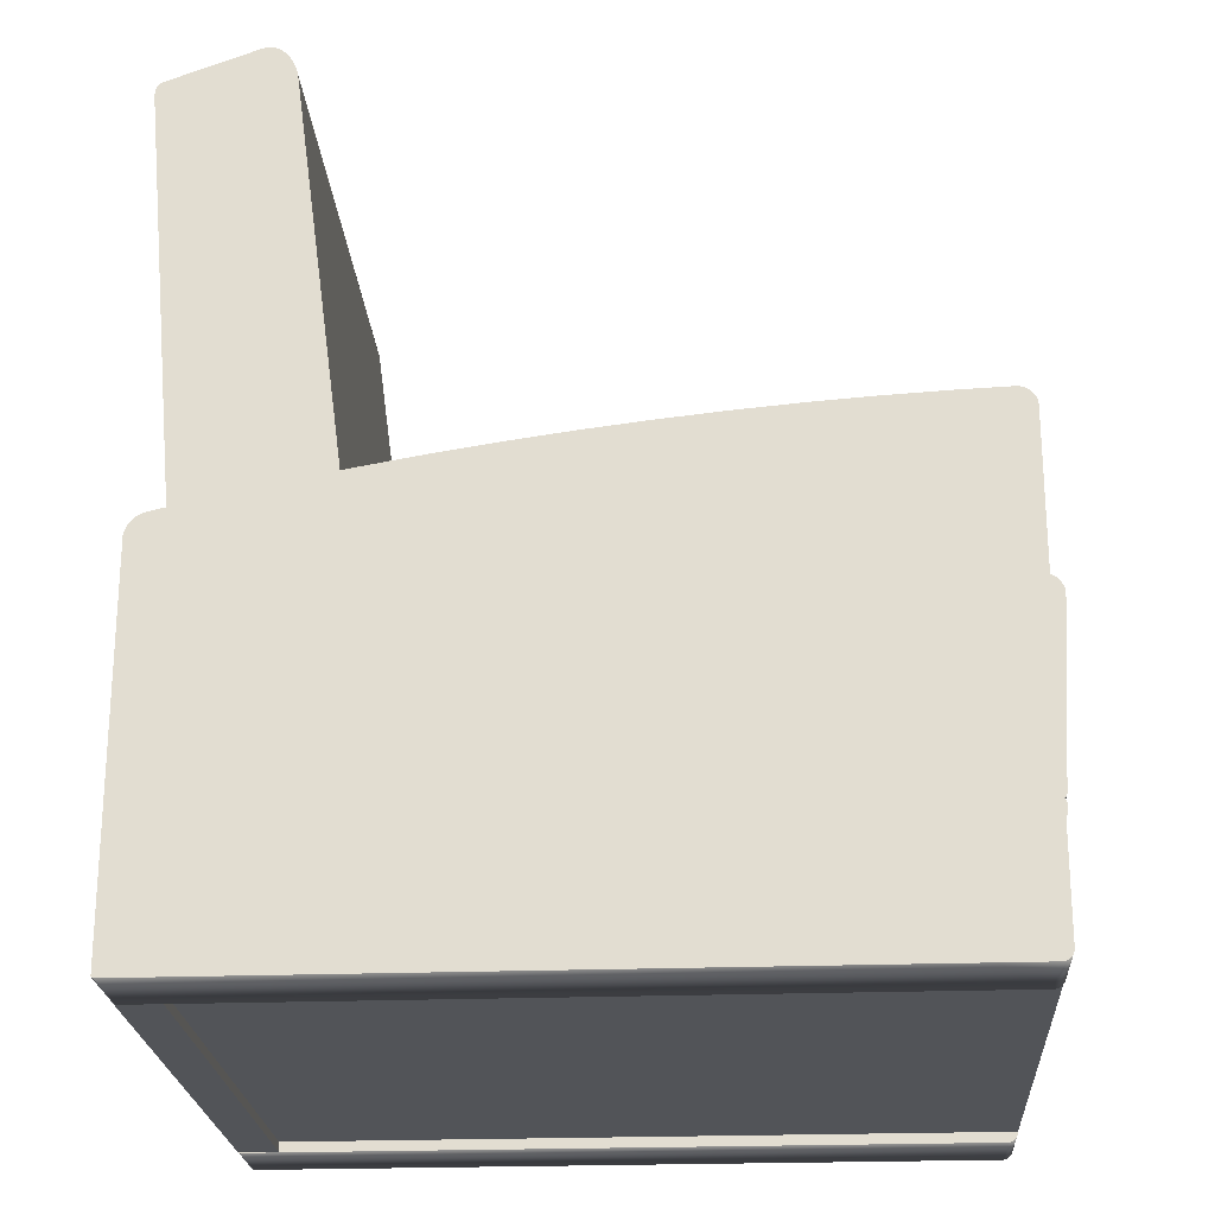
<metadata>
{"format":"obj","ext":"obj","renderer":"f3d","projection":"perspective","resolution":1024,"background":"white","views":[{"elev":-23.0,"azim":3.6,"up":"+Y"}]}
</metadata>
<code>
o group_4_ID54
v -0.2711 -0.3225 -0.197
v -0.2707 -0.04961 -0.197
v -0.27 -0.04774 -0.197
v -0.269 -0.04598 -0.197
v -0.2665 -0.04284 -0.197
v -0.265 -0.0415 -0.197
v -0.2633 -0.04033 -0.197
v -0.2597 -0.03859 -0.197
v -0.2423 -0.3226 -0.197
v -0.2704 -0.3226 0.197
v -0.2707 -0.3226 0.197
v -0.2717 -0.3216 0.197
v -0.2423 -0.03453 -0.197
v -0.2423 -0.03453 0.197
v -0.2712 -0.3224 0.197
v -0.2715 -0.3221 0.197
v -0.2707 -0.04961 0.197
v -0.2633 -0.04033 0.197
v -0.2716 -0.05353 -0.197
v -0.2678 -0.04434 0.197
v -0.2665 -0.04284 0.197
v -0.2616 -0.03936 0.197
v -0.2597 -0.03859 0.197
v -0.2616 -0.03936 -0.197
v -0.2678 -0.04434 -0.197
v -0.2713 -0.05154 -0.197
v -0.2717 -0.3213 -0.197
v -0.2717 -0.3216 -0.197
v -0.2716 -0.3218 -0.197
v -0.2716 -0.322 -0.197
v -0.2715 -0.3221 -0.197
v -0.2714 -0.3223 -0.197
v -0.2704 -0.3226 -0.197
v -0.2423 -0.3226 0.197
v -0.2707 -0.3226 -0.197
v -0.2709 -0.3225 0.197
v -0.2711 -0.3225 0.197
v -0.2712 -0.3224 -0.197
v -0.2716 -0.322 0.197
v -0.2717 -0.3213 0.197
v -0.2716 -0.3218 0.197
v -0.2714 -0.3223 0.197
v -0.2716 -0.05353 0.197
v -0.2713 -0.05154 0.197
v -0.27 -0.04774 0.197
v -0.269 -0.04598 0.197
v -0.265 -0.0415 0.197
v -0.2711 -0.3219 -0.197
v -0.271 -0.0541 -0.197
v -0.2706 -0.05211 -0.197
v -0.2707 -0.3228 -0.197
v -0.2672 -0.04491 -0.197
v -0.1372 -0.01387 -0.197
v 0.2625 0.02728 -0.197
v 0.2642 -0.3231 -0.197
v 0.2678 -0.3217 -0.197
v 0.2691 -0.3203 -0.197
v 0.2697 -0.3195 -0.197
v 0.2704 -0.3177 -0.197
v 0.2706 -0.3167 -0.197
v -0.2701 -0.3232 -0.197
v -0.2703 -0.3231 -0.2533
v -0.2701 -0.3232 -0.2533
v -0.2706 -0.05211 -0.2533
v -0.2701 -0.05017 -0.2533
v -0.2704 -0.323 -0.2533
v -0.2683 -0.04655 -0.2533
v -0.2609 -0.03993 -0.2533
v 0.04328 0.01269 -0.2533
v 0.2625 0.02728 -0.2533
v 0.2655 0.02565 -0.2533
v 0.2651 -0.323 -0.2533
v 0.2679 0.02329 -0.2533
v 0.2678 -0.3217 -0.2533
v 0.2702 0.01877 -0.2533
v 0.2706 -0.3167 -0.2533
v -0.2698 -0.3232 -0.2533
v -0.2698 -0.3232 -0.197
v -0.2711 -0.3219 -0.2533
v -0.2711 -0.3222 -0.197
v -0.271 -0.3224 -0.2533
v -0.2708 -0.3227 -0.2533
v -0.2708 -0.3227 -0.197
v -0.2706 -0.3229 -0.2533
v 0.2707 0.0154 -0.2533
v 0.2669 -0.3222 -0.197
v 0.2685 -0.321 -0.2533
v 0.2685 -0.321 -0.197
v 0.2701 -0.3186 -0.2533
v 0.2704 -0.3177 -0.2533
v 0.2706 0.0171 -0.2533
v 0.2697 0.02037 -0.197
v 0.2689 0.02189 -0.197
v 0.2679 0.02329 -0.197
v 0.2668 0.02456 -0.2533
v 0.2655 0.02565 -0.197
v 0.2641 0.02657 -0.2533
v 0.2592 0.02806 -0.197
v -0.001999 0.007197 -0.197
v -0.001999 0.007197 -0.2533
v -0.04717 0.00094 -0.2533
v -0.04717 0.00094 -0.197
v -0.182 -0.02241 -0.2533
v -0.2266 -0.03171 -0.197
v -0.2591 -0.03916 -0.197
v -0.2609 -0.03993 -0.197
v -0.2627 -0.0409 -0.2533
v -0.2627 -0.0409 -0.197
v -0.2658 -0.04341 -0.2533
v -0.2672 -0.04491 -0.2533
v 0.2707 0.0154 -0.197
v 0.2702 0.01877 -0.197
v 0.2668 0.02456 -0.197
v 0.2661 -0.3226 -0.197
v 0.2641 0.02657 -0.197
v 0.04328 0.01269 -0.197
v -0.09223 -0.006081 -0.197
v -0.2658 -0.04341 -0.197
v -0.2693 -0.04831 -0.197
v -0.2703 -0.3231 -0.197
v 0.2697 0.02037 -0.2533
v 0.2691 -0.3203 -0.2533
v 0.2669 -0.3222 -0.2533
v 0.2609 0.02778 -0.2533
v 0.2592 0.02806 -0.2533
v 0.2575 0.02812 -0.2533
v -0.09223 -0.006081 -0.2533
v -0.2266 -0.03171 -0.2533
v -0.2571 -0.03861 -0.2533
v -0.2693 -0.04831 -0.2533
v -0.2711 -0.3222 -0.2533
v -0.271 -0.3224 -0.197
v -0.2709 -0.3225 -0.2533
v -0.2709 -0.3225 -0.197
v -0.2707 -0.3228 -0.2533
v -0.2706 -0.3229 -0.197
v -0.2704 -0.323 -0.197
v 0.2642 -0.3231 -0.2533
v 0.2651 -0.323 -0.197
v 0.2661 -0.3226 -0.2533
v 0.2697 -0.3195 -0.2533
v 0.2701 -0.3186 -0.197
v 0.2707 -0.3157 -0.2533
v 0.2706 0.0171 -0.197
v 0.2689 0.02189 -0.2533
v 0.2609 0.02778 -0.197
v 0.2575 0.02812 -0.197
v -0.182 -0.02241 -0.197
v -0.1372 -0.01387 -0.2533
v -0.2571 -0.03861 -0.197
v -0.2591 -0.03916 -0.2533
v -0.2643 -0.04207 -0.197
v -0.2643 -0.04207 -0.2533
v -0.2683 -0.04655 -0.197
v -0.2701 -0.05017 -0.197
v -0.271 -0.0541 -0.2533
v -0.2485 -0.1345 0.197
v -0.192 0.3051 0.197
v -0.1952 0.3124 0.197
v -0.1972 0.3154 0.197
v -0.2802 0.2989 0.197
v -0.281 0.2986 0.197
v -0.2831 0.2967 0.197
v -0.1372 -0.1033 -0.197
v -0.192 0.3051 -0.197
v -0.1972 0.3154 -0.197
v -0.2128 0.3231 -0.197
v -0.2853 0.2889 -0.197
v -0.2485 -0.1345 -0.197
v -0.2831 0.2967 -0.197
v -0.2836 0.2958 0.197
v -0.2845 0.2938 0.197
v -0.1909 0.3011 0.197
v -0.1934 0.3089 0.197
v -0.1994 0.318 0.197
v -0.2019 0.3201 -0.197
v -0.2045 0.3217 -0.197
v -0.2045 0.3217 0.197
v -0.2072 0.3228 -0.197
v -0.2853 0.2889 0.197
v -0.2851 0.2914 0.197
v -0.2824 0.2975 0.197
v -0.2817 0.2981 0.197
v -0.2128 0.3231 0.197
v -0.21 0.3232 0.197
v -0.2019 0.3201 0.197
v -0.2841 0.2948 -0.197
v -0.1909 0.3011 -0.197
v -0.1372 -0.1033 0.197
v -0.2155 0.3224 -0.197
v -0.2155 0.3224 0.197
v -0.21 0.3232 -0.197
v -0.281 0.2986 -0.197
v -0.2802 0.2989 -0.197
v -0.2817 0.2981 -0.197
v -0.2824 0.2975 -0.197
v -0.2836 0.2958 -0.197
v -0.2841 0.2948 0.197
v -0.2845 0.2938 -0.197
v -0.2851 0.2914 -0.197
v -0.1934 0.3089 -0.197
v -0.1952 0.3124 -0.197
v -0.1994 0.318 -0.197
v -0.2072 0.3228 0.197
v 0.2836 -0.07547 0.197
v 0.2813 -0.07227 0.197
v 0.2782 -0.06981 0.197
v 0.2765 -0.06891 0.197
v 0.2746 -0.06827 0.197
v 0.2762 -0.2099 0.197
v 0.2761 -0.2105 0.197
v 0.1462 -0.06474 0.197
v -0.08656 -0.0775 0.197
v 0.2778 -0.2128 -0.197
v 0.2773 -0.2118 -0.197
v 0.2761 -0.2105 -0.197
v 0.1929 -0.06504 -0.197
v 0.09959 -0.0654 -0.197
v -0.04012 -0.07305 -0.197
v 0.2762 -0.2099 -0.197
v 0.2707 -0.3157 -0.197
v 0.2707 -0.3157 0.197
v 0.2771 -0.209 -0.197
v -0.2431 -0.0997 0.197
v 0.2777 -0.2125 -0.197
v 0.2775 -0.212 0.197
v 0.2766 -0.2109 -0.197
v 0.2766 -0.2109 0.197
v 0.2756 -0.2102 -0.197
v 0.2767 -0.2095 0.197
v 0.2836 -0.07547 -0.197
v 0.2825 -0.07379 -0.197
v 0.2813 -0.07227 -0.197
v 0.2798 -0.07093 -0.197
v 0.2746 -0.06826 -0.197
v 0.2727 -0.06788 0.197
v 0.2707 -0.06775 -0.197
v 0.2395 -0.06628 0.197
v 0.1462 -0.06474 -0.197
v 0.09959 -0.0654 0.197
v 0.05297 -0.067 -0.197
v 0.006391 -0.06955 0.197
v -0.04012 -0.07305 0.197
v -0.2431 -0.3157 0.197
v 0.05297 -0.067 0.197
v 0.1929 -0.06504 0.197
v 0.2707 -0.06775 0.197
v 0.277 -0.2113 0.197
v 0.2773 -0.2118 0.197
v 0.2777 -0.2125 0.197
v 0.2771 -0.209 0.197
v 0.2775 -0.2085 0.197
v 0.2849 -0.07917 0.197
v 0.2852 -0.08112 0.197
v 0.2782 -0.06981 -0.197
v 0.2852 -0.08112 -0.197
v 0.2395 -0.06628 -0.197
v 0.277 -0.2113 -0.197
v -0.2431 -0.0997 -0.197
v -0.2431 -0.3157 -0.197
v 0.2778 -0.2128 0.197
v 0.2782 -0.2074 0.197
v 0.2782 -0.2074 -0.197
v 0.2775 -0.2085 -0.197
v 0.2775 -0.212 -0.197
v 0.2756 -0.2102 0.197
v 0.2767 -0.2095 -0.197
v 0.2779 -0.2079 0.197
v 0.2779 -0.2079 -0.197
v 0.278 -0.2077 0.197
v 0.278 -0.2077 -0.197
v 0.2849 -0.07917 -0.197
v 0.2844 -0.07727 0.197
v 0.2844 -0.07727 -0.197
v 0.2825 -0.07379 0.197
v 0.2798 -0.07093 0.197
v 0.2765 -0.06891 -0.197
v 0.2727 -0.06788 -0.197
v 0.006391 -0.06955 -0.197
v -0.08656 -0.0775 -0.197
v -0.1329 -0.08289 0.197
v -0.1791 -0.08922 -0.197
v -0.2701 -0.3232 0.197
v -0.271 -0.0541 0.2533
v -0.271 -0.3224 0.2533
v -0.2709 -0.3225 0.2533
v -0.2658 -0.04341 0.2533
v -0.2609 -0.03993 0.2533
v -0.2266 -0.03171 0.2533
v -0.182 -0.02241 0.2533
v 0.2632 -0.3232 0.2533
v 0.2592 0.02806 0.2533
v 0.2641 0.02657 0.2533
v 0.2642 -0.3231 0.2533
v 0.2655 0.02565 0.2533
v 0.2669 -0.3222 0.2533
v 0.2691 -0.3203 0.2533
v 0.2704 -0.3177 0.2533
v 0.2706 0.0171 0.2533
v -0.2703 -0.3231 0.197
v -0.2703 -0.3231 0.2533
v -0.2701 -0.05017 0.197
v -0.2693 -0.04831 0.197
v -0.2658 -0.04341 0.197
v -0.182 -0.02241 0.197
v -0.04717 0.00094 0.197
v 0.1796 0.02454 0.197
v 0.2251 0.02695 0.197
v 0.2625 0.02728 0.197
v 0.2642 -0.3231 0.197
v 0.2697 -0.3195 0.197
v 0.2707 0.0154 0.197
v -0.2711 -0.3219 0.197
v -0.2711 -0.3219 0.2533
v -0.2711 -0.3222 0.2533
v -0.2708 -0.3227 0.197
v -0.2707 -0.3228 0.2533
v -0.2704 -0.323 0.197
v 0.2707 0.0154 0.2533
v 0.2651 -0.323 0.2533
v 0.2669 -0.3222 0.197
v 0.2678 -0.3217 0.2533
v 0.2702 0.01876 0.197
v 0.2697 0.02037 0.197
v 0.2689 0.02189 0.197
v 0.2668 0.02456 0.2533
v 0.2575 0.02812 0.2533
v 0.2251 0.02695 0.2533
v -0.001999 0.007197 0.2533
v -0.001999 0.007197 0.197
v -0.09223 -0.006082 0.197
v -0.1372 -0.01387 0.197
v -0.2591 -0.03916 0.197
v -0.2591 -0.03916 0.2533
v -0.2627 -0.0409 0.2533
v -0.2683 -0.04655 0.2533
v -0.2706 -0.05211 0.197
v -0.2698 -0.3232 0.2533
v 0.2706 -0.3167 0.2533
v 0.2702 0.01876 0.2533
v 0.2697 -0.3195 0.2533
v 0.2697 0.02037 0.2533
v 0.2689 0.02189 0.2533
v 0.2679 0.02329 0.2533
v 0.2625 0.02728 0.2533
v 0.2285 -0.3232 0.2533
v 0.1341 0.02136 0.2533
v 0.08864 0.01741 0.2533
v 0.04328 0.01269 0.2533
v -0.04717 0.00094 0.2533
v -0.09223 -0.006082 0.2533
v -0.2571 -0.03861 0.2533
v -0.2643 -0.04207 0.2533
v -0.2693 -0.04831 0.2533
v -0.2706 -0.3229 0.2533
v -0.2701 -0.3232 0.2533
v 0.2706 0.0171 0.197
v 0.2704 -0.3177 0.197
v 0.2679 0.02329 0.197
v 0.2668 0.02456 0.197
v 0.2661 -0.3226 0.197
v 0.2651 -0.323 0.197
v 0.2632 -0.3232 0.197
v 0.2609 0.02778 0.197
v 0.2592 0.02806 0.197
v 0.08864 0.01741 0.197
v -0.2706 -0.3229 0.197
v -0.2707 -0.3228 0.197
v -0.2698 -0.3232 0.197
v -0.2711 -0.3222 0.197
v -0.271 -0.3224 0.197
v -0.2708 -0.3227 0.2533
v -0.2704 -0.323 0.2533
v 0.2707 -0.3157 0.2533
v 0.2661 -0.3226 0.2533
v 0.2678 -0.3217 0.197
v 0.2685 -0.321 0.2533
v 0.2685 -0.321 0.197
v 0.2691 -0.3203 0.197
v 0.2701 -0.3186 0.2533
v 0.2701 -0.3186 0.197
v 0.2706 -0.3167 0.197
v 0.2655 0.02565 0.197
v 0.2641 0.02657 0.197
v 0.2609 0.02778 0.2533
v 0.2575 0.02812 0.197
v 0.1796 0.02454 0.2533
v 0.1341 0.02136 0.197
v 0.04328 0.01269 0.197
v -0.1372 -0.01387 0.2533
v -0.2266 -0.03171 0.197
v -0.2571 -0.03861 0.197
v -0.2609 -0.03993 0.197
v -0.2627 -0.0409 0.197
v -0.2643 -0.04207 0.197
v -0.2672 -0.04491 0.197
v -0.2672 -0.04491 0.2533
v -0.2683 -0.04655 0.197
v -0.2701 -0.05017 0.2533
v -0.2706 -0.05211 0.2533
v -0.271 -0.0541 0.197
f 89 141 122
f 90 89 122
f 310 363 379
f 82 135 51
f 181 180 161
f 1 134 36
f 359 325 323
f 16 31 32
f 346 349 329
f 191 161 173
f 195 193 194
f 315 370 371
f 26 25 24
f 74 123 122
f 302 398 304
f 41 30 39
f 94 113 96
f 48 79 131
f 144 94 54
f 172 181 161
f 139 114 86
f 316 317 372
f 92 93 94
f 338 283 369
f 27 19 9
f 271 269 264
f 245 242 222
f 166 202 190
f 34 13 14
f 217 257 263
f 18 21 46
f 218 239 229
f 201 165 190
f 187 197 194
f 199 187 194
f 10 34 40
f 118 52 154
f 12 41 39
f 59 60 221
f 213 281 244
f 338 356 283
f 44 43 46
f 190 161 191
f 134 35 11
f 59 221 88
f 105 118 155
f 137 136 84
f 334 335 287
f 33 34 10
f 317 373 315
f 41 28 29
f 315 371 285
f 32 15 42
f 239 217 229
f 1 36 37
f 191 204 184
f 278 235 277
f 244 221 222
f 360 359 323
f 351 390 338
f 40 19 27
f 247 238 254
f 33 9 34
f 153 107 109
f 48 131 80
f 176 203 190
f 298 339 374
f 100 69 138
f 287 397 336
f 352 287 284
f 224 260 244
f 41 12 28
f 32 38 15
f 296 377 341
f 305 332 369
f 177 176 190
f 135 82 131
f 133 81 131
f 55 221 116
f 346 291 341
f 81 134 132
f 291 294 296
f 175 186 191
f 294 320 296
f 225 214 229
f 34 14 43
f 283 318 370
f 313 401 391
f 36 372 286
f 196 195 194
f 65 130 67
f 98 147 144
f 234 233 232
f 124 95 75
f 398 396 304
f 394 393 333
f 51 84 136
f 274 256 234
f 308 386 363
f 273 205 275
f 96 115 54
f 250 228 266
f 364 309 360
f 156 64 65
f 76 90 122
f 317 367 355
f 68 129 65
f 190 167 192
f 276 207 208
f 127 101 77
f 302 303 398
f 40 27 28
f 238 246 262
f 161 162 183
f 249 248 250
f 252 268 266
f 234 232 274
f 82 51 83
f 268 270 266
f 384 383 360
f 325 324 323
f 227 258 215
f 129 128 156
f 129 156 65
f 40 28 12
f 264 223 271
f 227 215 225
f 37 36 11
f 237 234 256
f 301 300 283
f 202 201 190
f 302 304 333
f 379 378 376
f 38 31 29
f 23 18 46
f 139 86 88
f 39 16 37
f 111 144 147
f 34 9 13
f 137 120 83
f 78 55 102
f 39 31 16
f 134 1 38
f 261 250 266
f 212 240 266
f 117 53 78
f 54 146 98
f 221 111 116
f 85 126 75
f 124 70 95
f 220 229 271
f 49 48 104
f 352 334 287
f 376 321 379
f 363 364 312
f 16 42 37
f 120 78 80
f 334 288 335
f 69 126 85
f 341 319 340
f 116 99 55
f 102 117 78
f 289 352 284
f 372 317 315
f 81 133 134
f 341 298 374
f 313 314 284
f 243 244 242
f 107 68 109
f 230 251 266
f 171 198 161
f 373 367 318
f 97 71 95
f 314 338 290
f 197 170 194
f 145 121 75
f 118 154 155
f 314 315 356
f 36 316 372
f 42 15 37
f 373 301 356
f 251 252 266
f 260 219 279
f 237 278 234
f 277 255 234
f 243 213 244
f 276 208 273
f 266 240 222
f 78 63 77
f 133 82 83
f 280 219 260
f 262 263 256
f 208 236 273
f 164 188 173
f 363 369 306
f 317 355 373
f 379 363 382
f 63 62 66
f 273 247 254
f 240 245 222
f 149 127 77
f 17 44 46
f 275 206 276
f 46 45 17
f 341 342 346
f 8 13 19
f 228 211 266
f 342 343 327
f 120 62 63
f 343 344 326
f 13 9 19
f 21 20 46
f 103 77 79
f 101 100 138
f 316 368 317
f 33 35 134
f 222 261 266
f 261 221 214
f 254 253 273
f 208 209 236
f 137 62 120
f 270 262 266
f 41 29 30
f 190 194 161
f 244 222 242
f 250 226 249
f 103 149 77
f 261 222 221
f 120 63 61
f 296 322 377
f 158 174 191
f 186 178 191
f 105 106 108
f 148 104 48
f 401 302 333
f 388 307 363
f 2 3 25
f 318 367 368
f 389 366 363
f 189 173 180
f 374 319 341
f 313 284 401
f 198 172 161
f 35 10 11
f 180 157 189
f 43 23 46
f 223 267 271
f 78 53 148
f 159 160 191
f 137 66 62
f 82 133 131
f 332 331 369
f 306 330 363
f 256 263 257
f 104 150 49
f 331 306 369
f 78 48 80
f 386 365 363
f 262 256 254
f 48 78 148
f 6 7 25
f 25 5 6
f 244 260 221
f 9 33 27
f 49 105 155
f 78 61 63
f 370 313 369
f 304 395 394
f 391 305 313
f 94 96 54
f 316 36 370
f 401 337 302
f 363 307 308
f 392 391 401
f 40 43 19
f 36 371 370
f 366 388 363
f 88 58 59
f 273 275 276
f 73 145 75
f 54 98 144
f 134 11 36
f 319 299 340
f 182 163 161
f 292 327 326
f 173 158 191
f 224 259 260
f 295 293 345
f 373 355 367
f 133 83 134
f 183 182 161
f 174 159 191
f 229 216 227
f 163 171 161
f 328 346 342
f 164 173 189
f 257 237 256
f 313 305 369
f 40 12 10
f 328 387 346
f 373 356 315
f 83 51 136
f 29 33 38
f 23 22 18
f 31 30 29
f 18 47 21
f 7 24 25
f 33 134 38
f 274 272 256
f 263 271 229
f 232 231 274
f 221 260 279
f 283 300 318
f 26 2 25
f 37 11 39
f 29 28 27
f 364 360 323
f 160 175 191
f 178 204 191
f 154 119 155
f 155 50 49
f 39 30 31
f 126 125 124
f 330 389 363
f 304 394 333
f 218 229 221
f 229 227 225
f 43 40 34
f 229 217 263
f 180 173 161
f 318 368 370
f 112 92 94
f 58 142 59
f 221 241 218
f 369 283 370
f 75 91 85
f 278 277 234
f 29 27 33
f 134 83 80
f 65 67 109
f 336 354 399
f 315 285 286
f 85 143 69
f 399 400 284
f 51 135 84
f 137 84 66
f 35 33 10
f 338 346 351
f 222 382 363
f 333 392 401
f 373 300 301
f 346 329 350
f 140 138 122
f 80 131 81
f 120 61 78
f 188 164 168
f 286 372 315
f 132 134 80
f 290 289 314
f 128 103 79
f 215 265 225
f 95 73 75
f 314 370 315
f 16 32 42
f 3 4 25
f 11 10 39
f 77 63 131
f 131 79 77
f 381 311 379
f 345 292 326
f 341 291 296
f 140 72 138
f 67 110 109
f 168 200 194
f 165 188 190
f 109 68 65
f 66 135 131
f 122 138 76
f 126 124 75
f 26 8 19
f 69 143 138
f 164 169 168
f 341 380 298
f 14 23 43
f 179 177 190
f 79 156 128
f 203 166 190
f 68 151 129
f 282 280 260
f 214 221 229
f 236 247 273
f 368 316 370
f 63 66 131
f 382 358 379
f 358 381 379
f 262 254 238
f 246 212 266
f 204 185 184
f 317 368 367
f 338 314 356
f 266 210 230
f 116 111 147
f 321 361 379
f 335 353 287
f 287 336 399
f 260 259 282
f 170 196 194
f 80 81 132
f 371 286 285
f 399 284 287
f 136 137 83
f 194 190 188
f 345 385 292
f 327 328 342
f 66 84 135
f 284 314 289
f 105 108 118
f 80 83 120
f 139 88 221
f 267 220 271
f 122 87 74
f 200 199 194
f 143 76 138
f 309 384 360
f 79 49 156
f 279 241 221
f 314 313 370
f 38 37 15
f 86 56 88
f 24 8 26
f 326 295 345
f 55 139 221
f 102 55 99
f 390 290 338
f 38 32 31
f 88 57 58
f 248 228 250
f 323 312 364
f 323 357 312
f 281 224 244
f 361 362 310
f 192 179 190
f 38 1 37
f 144 112 94
f 371 36 286
f 79 48 49
f 150 105 49
f 108 152 118
f 39 10 12
f 70 97 95
f 123 140 122
f 138 77 101
f 301 283 356
f 188 168 194
f 326 327 343
f 387 347 346
f 312 222 363
f 361 310 379
f 169 189 157
f 246 266 262
f 373 318 300
f 320 375 296
f 377 297 341
f 169 164 189
f 170 197 171
f 327 365 386
f 248 258 227
f 377 322 376
f 126 69 116
f 397 396 398
f 303 399 354
f 180 169 157
f 76 60 59
f 400 337 401
f 343 324 325
f 108 153 152
f 96 71 97
f 100 101 102
f 176 178 186
f 114 140 123
f 180 168 169
f 104 128 129
f 45 4 3
f 303 302 399
f 221 60 143
f 304 396 397
f 346 338 369
f 6 18 7
f 67 119 154
f 248 215 258
f 117 127 149
f 58 122 141
f 44 2 26
f 296 376 322
f 366 389 348
f 249 265 215
f 150 104 129
f 148 128 104
f 93 92 121
f 375 362 361
f 233 276 206
f 195 162 193
f 375 320 362
f 114 123 86
f 382 339 298
f 216 211 228
f 275 205 231
f 329 349 330
f 278 236 209
f 73 93 145
f 181 168 180
f 239 218 212
f 67 130 119
f 275 231 232
f 219 280 243
f 242 245 279
f 307 388 347
f 341 379 311
f 59 89 90
f 24 22 23
f 106 105 151
f 400 401 284
f 310 294 291
f 174 165 201
f 205 274 231
f 255 208 207
f 240 212 218
f 379 297 377
f 146 125 98
f 339 382 222
f 166 160 159
f 298 380 381
f 126 116 147
f 88 56 74
f 106 151 68
f 295 384 293
f 206 232 233
f 171 187 198
f 335 393 394
f 257 217 238
f 190 184 167
f 159 174 201
f 324 342 340
f 335 394 395
f 158 188 165
f 195 183 162
f 292 385 364
f 7 18 22
f 122 57 88
f 117 102 101
f 101 127 117
f 179 178 177
f 96 113 95
f 174 158 165
f 295 383 384
f 206 275 232
f 308 328 386
f 332 305 290
f 374 339 222
f 108 68 107
f 58 57 122
f 130 65 155
f 128 148 103
f 171 197 187
f 105 150 129
f 76 59 90
f 264 268 252
f 279 219 243
f 21 25 20
f 262 270 271
f 351 350 306
f 375 321 296
f 273 272 274
f 236 278 237
f 229 210 266
f 99 116 69
f 382 298 358
f 5 47 6
f 220 267 230
f 310 291 363
f 115 70 54
f 109 52 118
f 198 187 199
f 349 348 389
f 360 326 344
f 45 46 4
f 170 182 196
f 335 288 393
f 146 124 125
f 176 175 203
f 166 159 202
f 387 328 308
f 44 19 43
f 320 310 362
f 282 224 281
f 255 276 234
f 298 381 358
f 95 113 94
f 312 299 319
f 86 123 74
f 387 308 307
f 96 97 115
f 192 204 179
f 334 392 333
f 192 184 185
f 218 241 245
f 6 47 18
f 302 400 399
f 249 226 265
f 121 112 75
f 320 294 310
f 193 161 194
f 327 292 365
f 248 227 228
f 166 175 160
f 170 171 163
f 88 74 87
f 233 234 276
f 109 110 52
f 114 139 72
f 114 72 140
f 166 203 175
f 217 239 212
f 73 94 93
f 148 53 103
f 21 5 25
f 246 238 217
f 130 155 119
f 359 344 343
f 375 361 321
f 192 167 184
f 229 220 210
f 108 106 68
f 65 50 155
f 348 347 366
f 243 242 279
f 237 257 238
f 247 236 237
f 115 97 70
f 319 374 312
f 334 352 392
f 312 374 222
f 152 109 118
f 20 25 4
f 255 207 276
f 341 297 379
f 86 74 56
f 59 142 89
f 5 21 47
f 280 213 243
f 170 163 182
f 238 247 237
f 264 269 268
f 302 337 400
f 282 259 224
f 176 186 175
f 44 26 19
f 205 273 274
f 250 214 225
f 296 321 376
f 196 183 195
f 212 246 217
f 50 156 49
f 95 94 73
f 44 17 2
f 293 309 345
f 235 208 277
f 273 253 272
f 20 4 46
f 198 199 172
f 312 357 299
f 192 185 204
f 142 141 89
f 241 279 245
f 45 2 17
f 253 256 272
f 190 191 184
f 179 204 178
f 280 281 213
f 193 162 161
f 262 271 263
f 245 240 218
f 24 23 8
f 152 153 109
f 181 200 168
f 149 103 53
f 388 366 347
f 360 344 359
f 159 201 202
f 225 226 250
f 172 200 181
f 248 249 215
f 251 267 223
f 99 69 100
f 216 228 227
f 345 309 364
f 251 223 264
f 398 354 336
f 290 390 332
f 295 326 360
f 293 384 309
f 390 351 331
f 352 289 392
f 329 330 306
f 176 177 178
f 54 70 124
f 121 92 112
f 353 395 304
f 65 64 50
f 147 125 126
f 158 173 188
f 359 343 325
f 108 107 153
f 380 341 311
f 54 124 146
f 96 95 71
f 398 303 354
f 147 98 125
f 305 391 290
f 85 144 111
f 255 277 208
f 23 13 8
f 229 266 211
f 335 395 353
f 139 138 72
f 351 306 331
f 23 14 13
f 78 77 138
f 392 289 391
f 85 221 143
f 112 144 91
f 139 55 138
f 60 76 143
f 85 91 144
f 196 182 183
f 291 346 363
f 345 364 385
f 251 230 267
f 52 110 67
f 225 265 226
f 78 138 55
f 7 22 24
f 328 327 386
f 112 91 75
f 340 299 357
f 330 349 389
f 289 290 391
f 111 221 85
f 122 88 87
f 142 58 141
f 379 377 378
f 253 254 256
f 52 67 154
f 353 304 287
f 45 3 2
f 50 64 156
f 93 121 145
f 220 230 210
f 340 357 323
f 288 333 393
f 331 332 390
f 377 376 378
f 347 387 307
f 172 199 200
f 278 209 235
f 380 311 381
f 251 264 252
f 288 334 333
f 102 99 100
f 343 342 324
f 105 129 151
f 53 117 149
f 229 211 216
f 397 398 336
f 235 209 208
f 292 364 365
f 295 360 383
f 346 369 363
f 250 261 214
f 350 329 306
f 304 397 287
f 324 340 323
f 281 282 280
f 268 271 269
f 268 270 271
f 346 348 347
f 346 349 348
f 340 341 342
f 350 346 351
f 364 365 363

</code>
